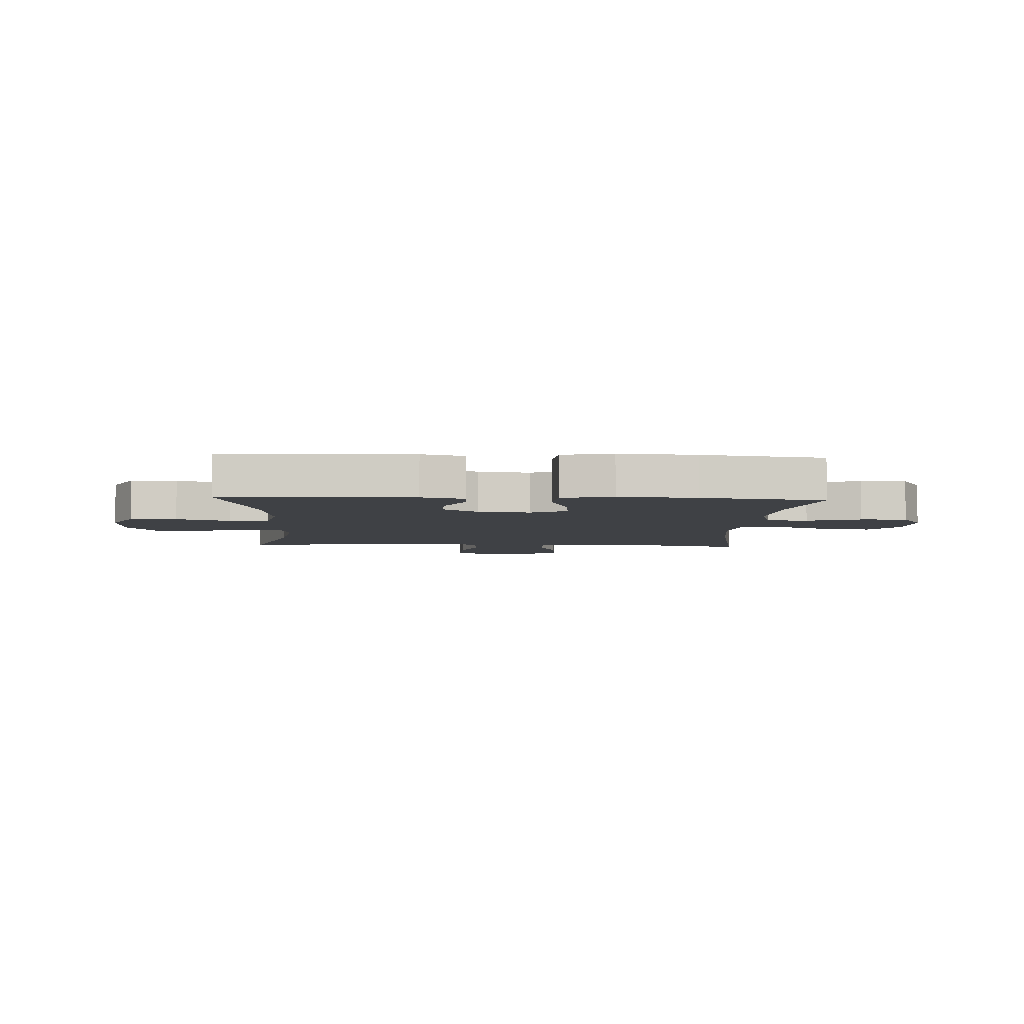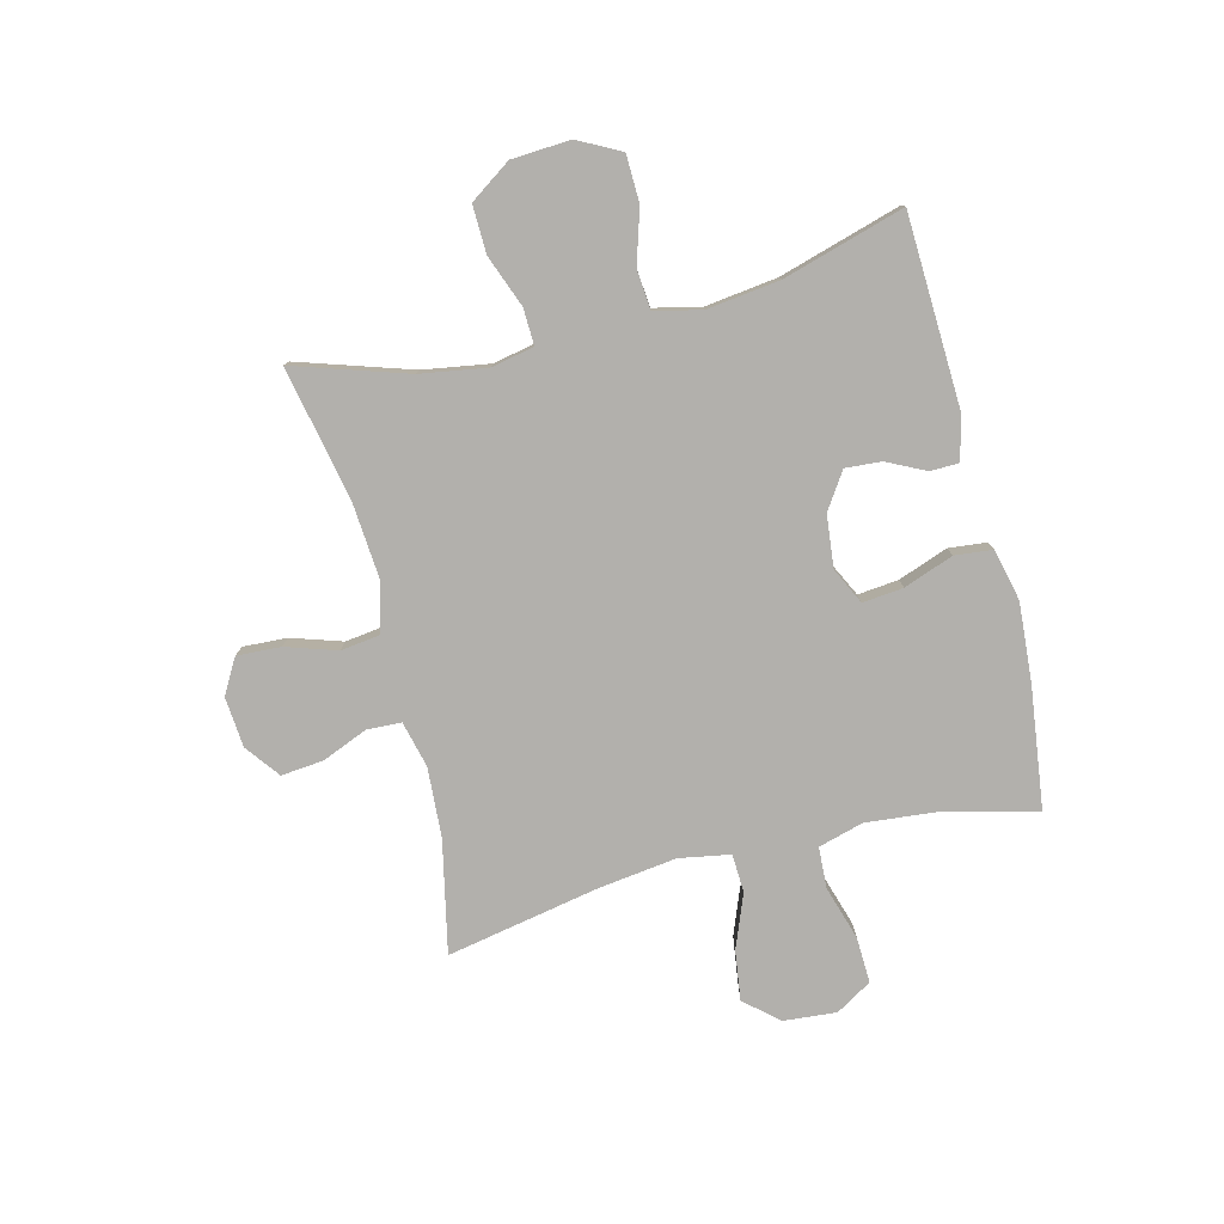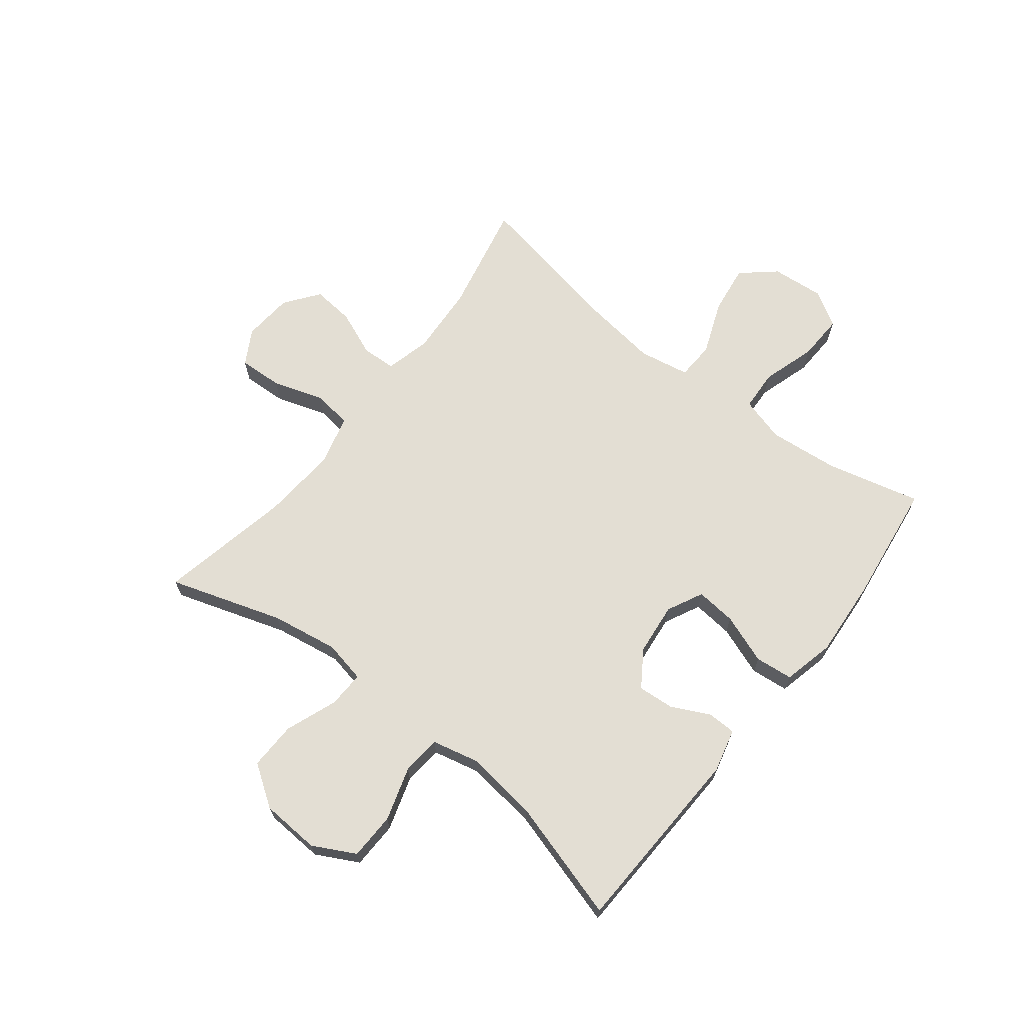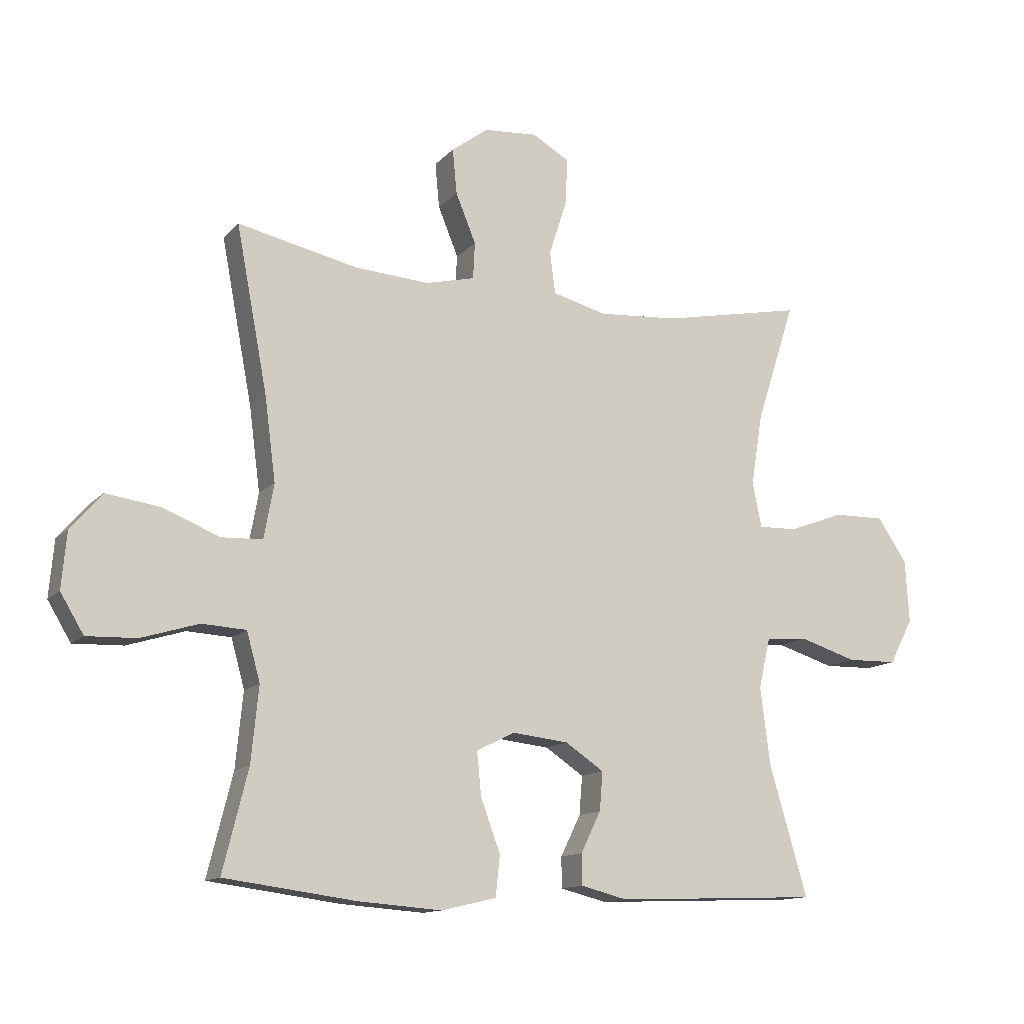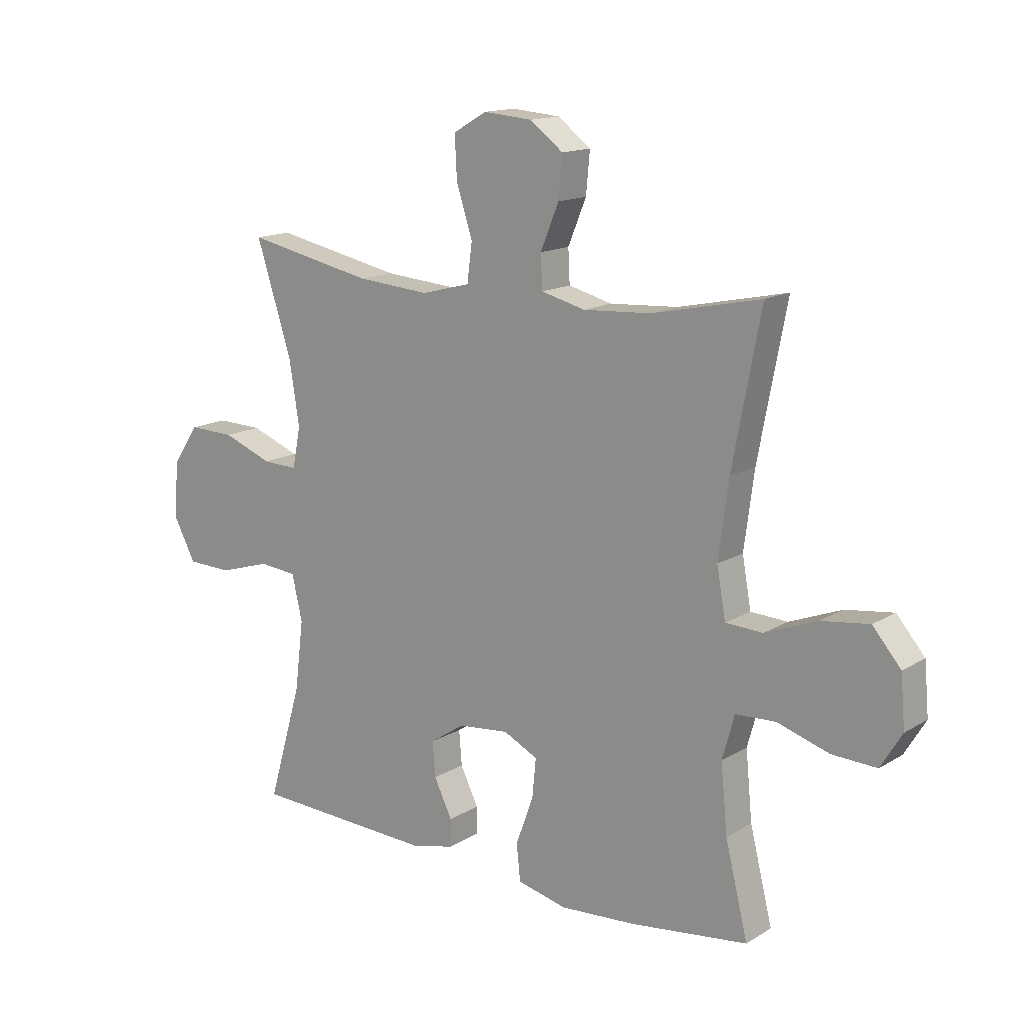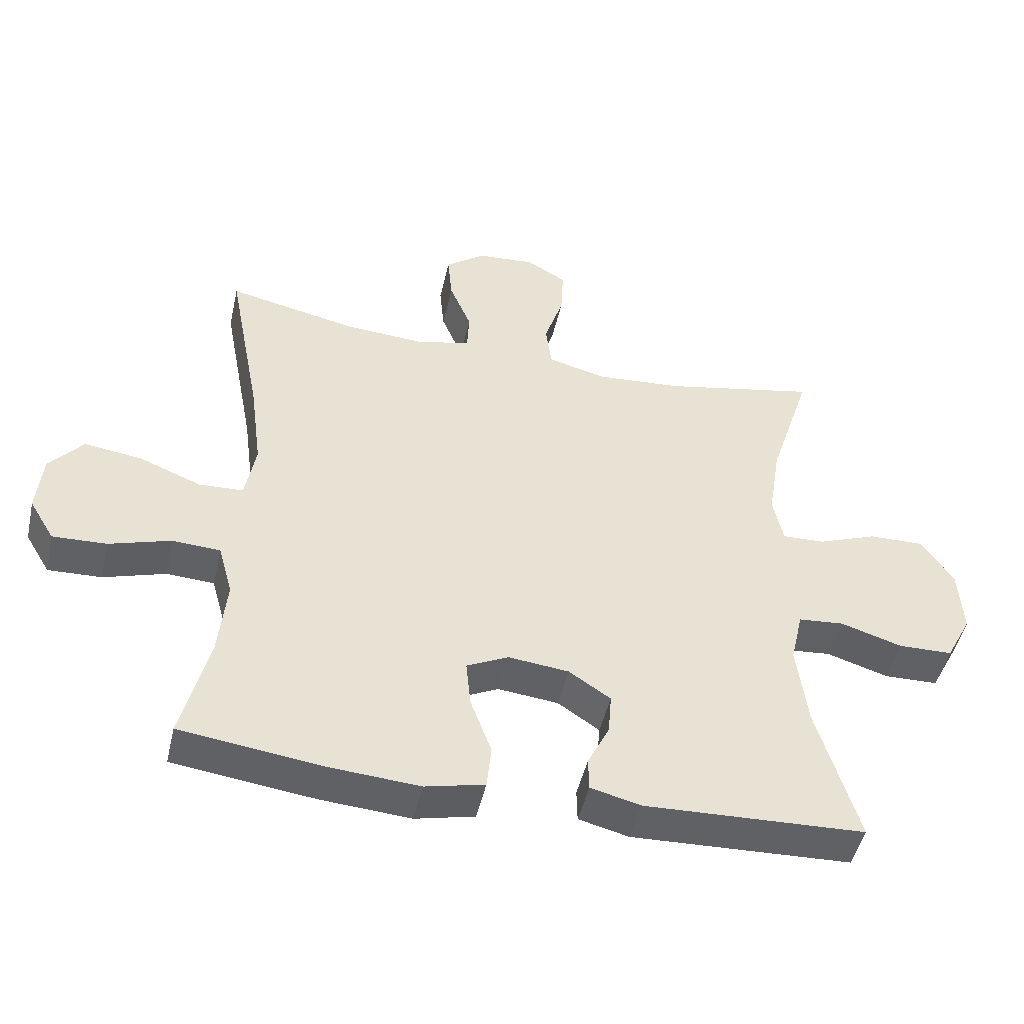
<metadata>
{"format":"obj","ext":"obj","renderer":"f3d","projection":"perspective","resolution":1024,"background":"white","views":[{"elev":-5.4,"azim":177.1,"up":"+Y"},{"elev":-78.8,"azim":104.2,"up":"+Y"},{"elev":67.3,"azim":128.1,"up":"+Y"},{"elev":-13.0,"azim":-25.7,"up":"+Z"},{"elev":14.8,"azim":-141.8,"up":"+Z"},{"elev":-47.8,"azim":-12.7,"up":"+Z"}]}
</metadata>
<code>
v 0.5 0.07 -0.5
v 0.166 0.07 -0.513
v 0.09 0.07 -0.494
v 0.089 0.07 -0.444
v 0.122 0.07 -0.377
v 0.127 0.07 -0.314
v 0.064 0.07 -0.272
v -0.028 0.07 -0.262
v -0.091 0.07 -0.293
v -0.084 0.07 -0.364
v -0.052 0.07 -0.451
v -0.059 0.07 -0.517
v -0.149 0.07 -0.538
v -0.286 0.07 -0.528
v -0.5 0.07 -0.5
v -0.459 0.07 -0.335
v -0.447 0.07 -0.213
v -0.469 0.07 -0.134
v -0.541 0.07 -0.13
v -0.635 0.07 -0.159
v -0.716 0.07 -0.162
v -0.754 0.07 -0.099
v -0.746 0.07 -0.007
v -0.695 0.07 0.052
v -0.608 0.07 0.04
v -0.514 0.07 0.003
v -0.447 0.07 0.006
v -0.431 0.07 0.095
v -0.449 0.07 0.232
v -0.5 0.07 0.5
v -0.304 0.07 0.458
v -0.181 0.07 0.45
v -0.101 0.07 0.47
v -0.098 0.07 0.53
v -0.131 0.07 0.61
v -0.138 0.07 0.684
v -0.078 0.07 0.729
v 0.01 0.07 0.736
v 0.071 0.07 0.701
v 0.067 0.07 0.624
v 0.038 0.07 0.535
v 0.047 0.07 0.466
v 0.136 0.07 0.443
v 0.268 0.07 0.453
v 0.5 0.07 0.5
v 0.436 0.07 0.302
v 0.417 0.07 0.185
v 0.432 0.07 0.111
v 0.496 0.07 0.113
v 0.586 0.07 0.147
v 0.67 0.07 0.149
v 0.719 0.07 0.077
v 0.725 0.07 -0.026
v 0.686 0.07 -0.1
v 0.604 0.07 -0.102
v 0.51 0.07 -0.073
v 0.441 0.07 -0.079
v 0.422 0.07 -0.161
v 0.438 0.07 -0.288
v 0.5 0 -0.5
v 0.166 0 -0.513
v 0.09 0 -0.494
v 0.089 0 -0.444
v 0.122 0 -0.377
v 0.127 0 -0.314
v 0.064 0 -0.272
v -0.028 0 -0.262
v -0.091 0 -0.293
v -0.084 0 -0.364
v -0.052 0 -0.451
v -0.059 0 -0.517
v -0.149 0 -0.538
v -0.286 0 -0.528
v -0.5 0 -0.5
v -0.459 0 -0.335
v -0.447 0 -0.213
v -0.469 0 -0.134
v -0.541 0 -0.13
v -0.635 0 -0.159
v -0.716 0 -0.162
v -0.754 0 -0.099
v -0.746 0 -0.007
v -0.695 0 0.052
v -0.608 0 0.04
v -0.514 0 0.003
v -0.447 0 0.006
v -0.431 0 0.095
v -0.449 0 0.232
v -0.5 0 0.5
v -0.304 0 0.458
v -0.181 0 0.45
v -0.101 0 0.47
v -0.098 0 0.53
v -0.131 0 0.61
v -0.138 0 0.684
v -0.078 0 0.729
v 0.01 0 0.736
v 0.071 0 0.701
v 0.067 0 0.624
v 0.038 0 0.535
v 0.047 0 0.466
v 0.136 0 0.443
v 0.268 0 0.453
v 0.5 0 0.5
v 0.436 0 0.302
v 0.417 0 0.185
v 0.432 0 0.111
v 0.496 0 0.113
v 0.586 0 0.147
v 0.67 0 0.149
v 0.719 0 0.077
v 0.725 0 -0.026
v 0.686 0 -0.1
v 0.604 0 -0.102
v 0.51 0 -0.073
v 0.441 0 -0.079
v 0.422 0 -0.161
v 0.438 0 -0.288
f 54 55 56
f 53 54 56
f 52 53 56
f 51 52 56
f 50 51 56
f 49 50 56
f 48 49 56 57
f 47 48 57 58
f 44 45 46
f 43 44 46 47
f 42 43 47 58
f 39 40 41
f 38 39 41
f 37 38 41
f 36 37 41
f 35 36 41
f 34 35 41
f 33 34 41 42
f 42 58 59
f 33 42 59
f 32 33 59
f 29 30 31
f 32 59 1
f 31 32 1
f 29 31 1
f 28 29 1
f 24 25 26
f 23 24 26
f 22 23 26
f 21 22 26
f 20 21 26
f 19 20 26
f 18 19 26 27
f 14 15 16
f 13 14 16
f 12 13 16
f 11 12 16
f 10 11 16
f 9 10 16 17
f 18 27 28
f 17 18 28
f 9 17 28
f 8 9 28
f 3 4 5
f 2 3 5
f 1 2 5
f 1 5 6
f 28 1 6 7
f 7 8 28
f 115 114 113
f 115 113 112
f 115 112 111
f 115 111 110
f 115 110 109
f 115 109 108
f 116 115 108 107
f 117 116 107 106
f 105 104 103
f 106 105 103 102
f 117 106 102 101
f 100 99 98
f 100 98 97
f 100 97 96
f 100 96 95
f 100 95 94
f 100 94 93
f 101 100 93 92
f 118 117 101
f 118 101 92
f 118 92 91
f 90 89 88
f 60 118 91
f 60 91 90
f 60 90 88
f 60 88 87
f 85 84 83
f 85 83 82
f 85 82 81
f 85 81 80
f 85 80 79
f 85 79 78
f 86 85 78 77
f 75 74 73
f 75 73 72
f 75 72 71
f 75 71 70
f 75 70 69
f 76 75 69 68
f 87 86 77
f 87 77 76
f 87 76 68
f 87 68 67
f 64 63 62
f 64 62 61
f 64 61 60
f 65 64 60
f 66 65 60 87
f 87 67 66
f 1 60 61 2
f 2 61 62 3
f 3 62 63 4
f 4 63 64 5
f 5 64 65 6
f 6 65 66 7
f 7 66 67 8
f 8 67 68 9
f 9 68 69 10
f 10 69 70 11
f 11 70 71 12
f 12 71 72 13
f 13 72 73 14
f 14 73 74 15
f 15 74 75 16
f 16 75 76 17
f 17 76 77 18
f 18 77 78 19
f 19 78 79 20
f 20 79 80 21
f 21 80 81 22
f 22 81 82 23
f 23 82 83 24
f 24 83 84 25
f 25 84 85 26
f 26 85 86 27
f 27 86 87 28
f 28 87 88 29
f 29 88 89 30
f 30 89 90 31
f 31 90 91 32
f 32 91 92 33
f 33 92 93 34
f 34 93 94 35
f 35 94 95 36
f 36 95 96 37
f 37 96 97 38
f 38 97 98 39
f 39 98 99 40
f 40 99 100 41
f 41 100 101 42
f 42 101 102 43
f 43 102 103 44
f 44 103 104 45
f 45 104 105 46
f 46 105 106 47
f 47 106 107 48
f 48 107 108 49
f 49 108 109 50
f 50 109 110 51
f 51 110 111 52
f 52 111 112 53
f 53 112 113 54
f 54 113 114 55
f 55 114 115 56
f 56 115 116 57
f 57 116 117 58
f 58 117 118 59
f 59 118 60 1

</code>
